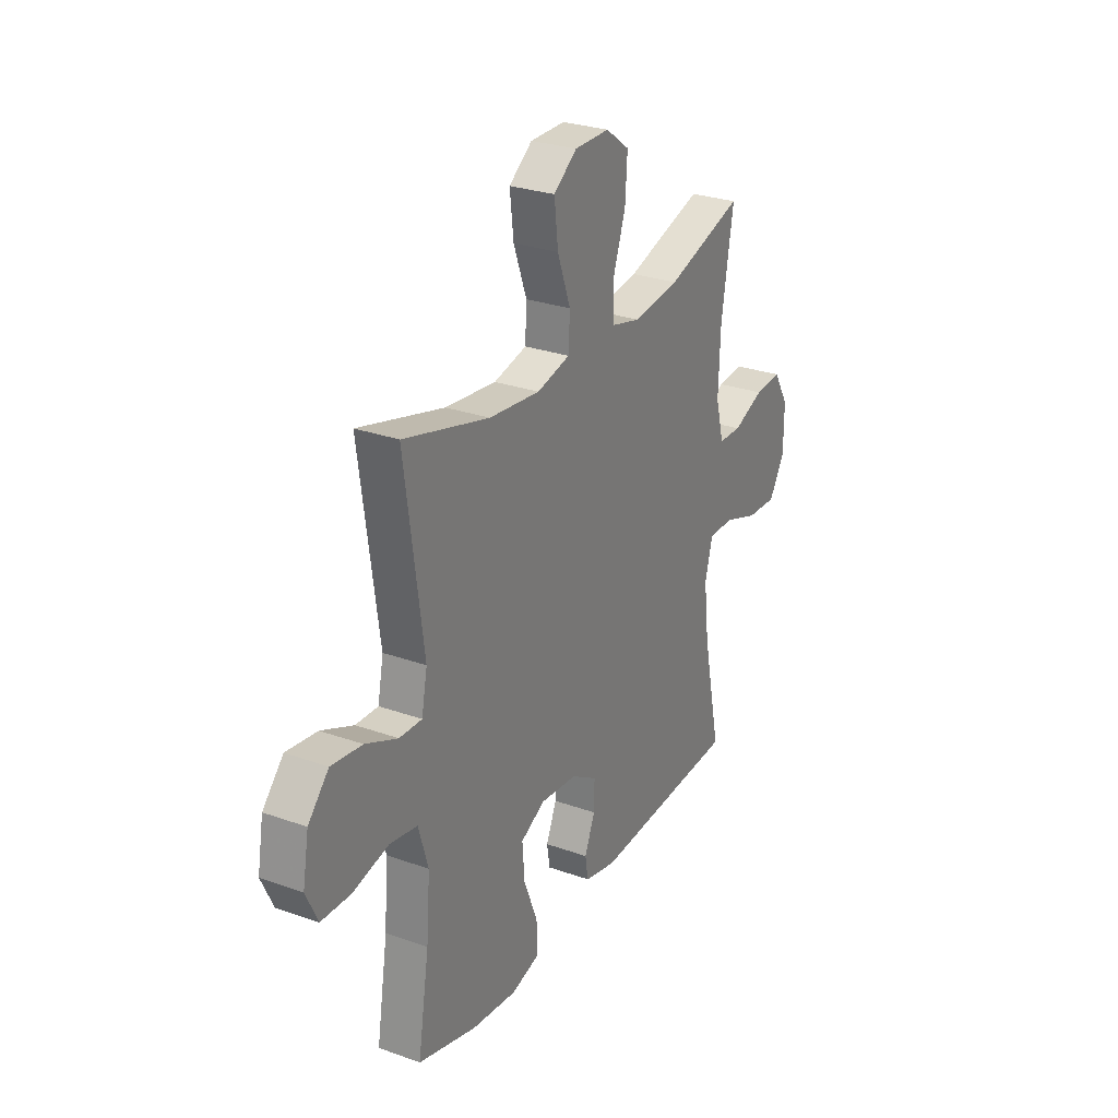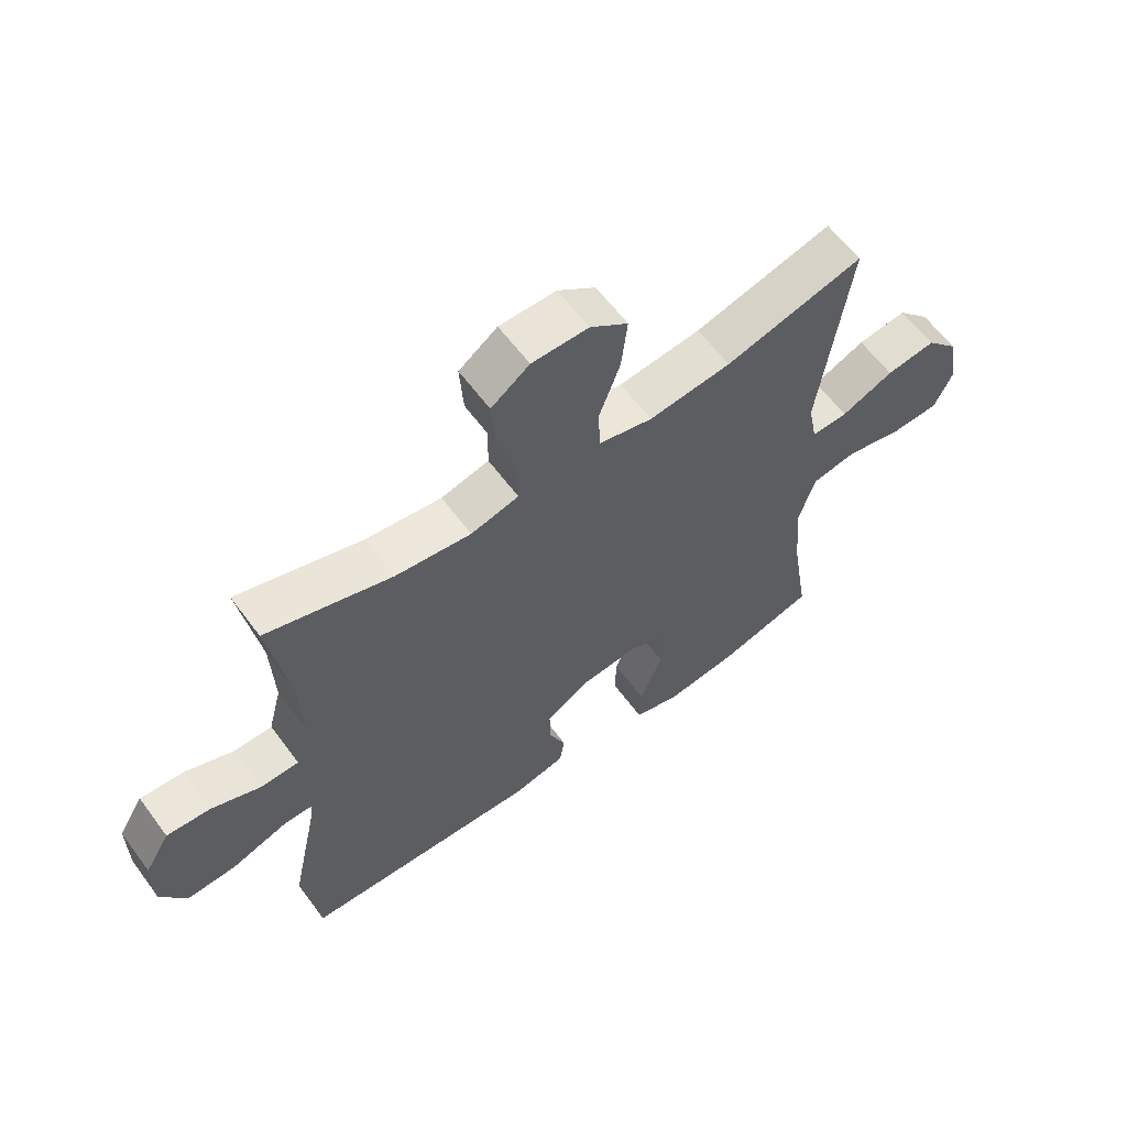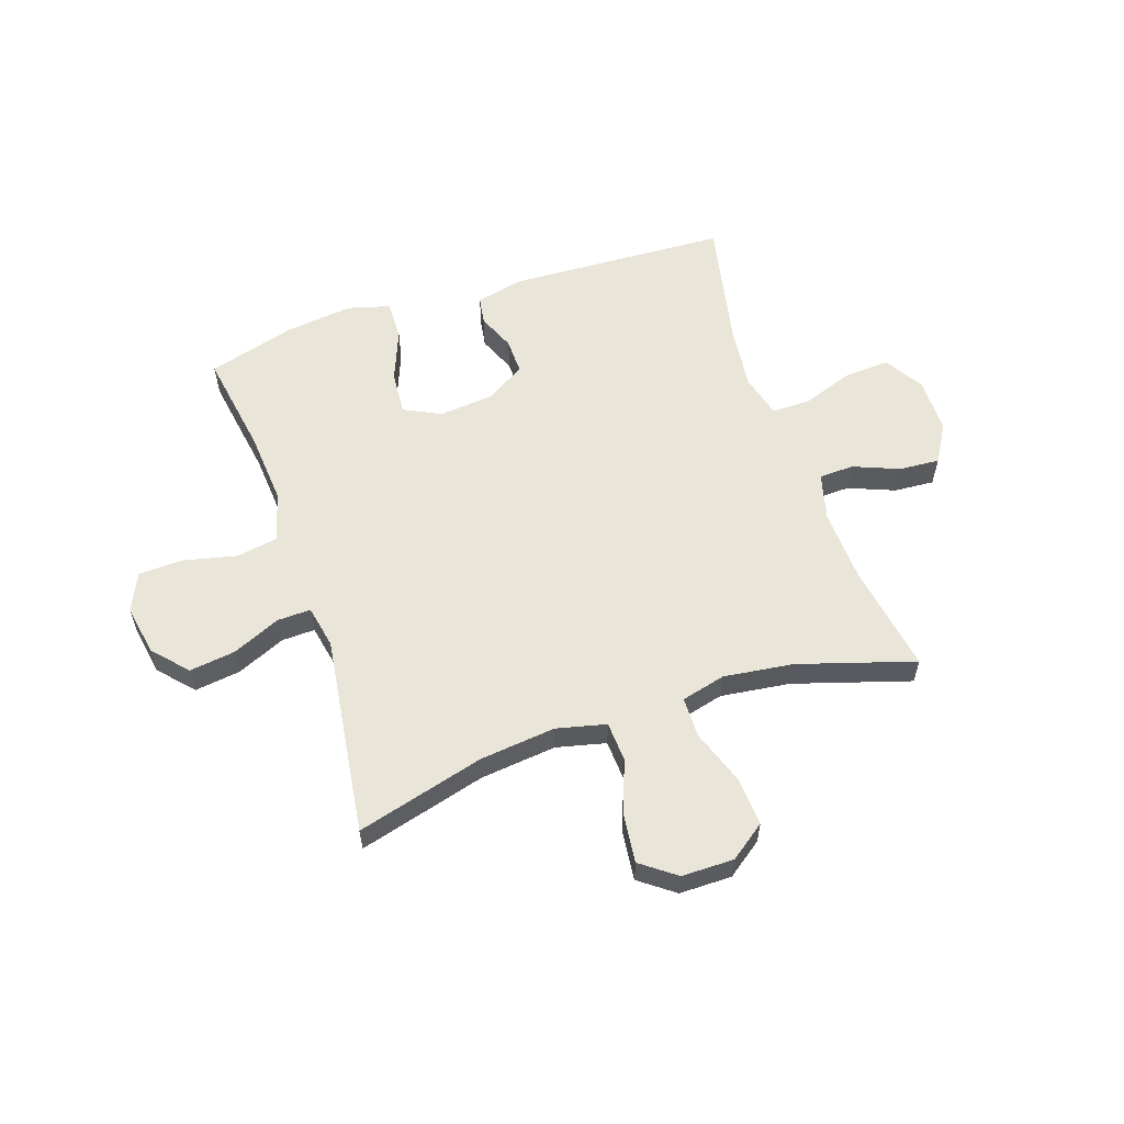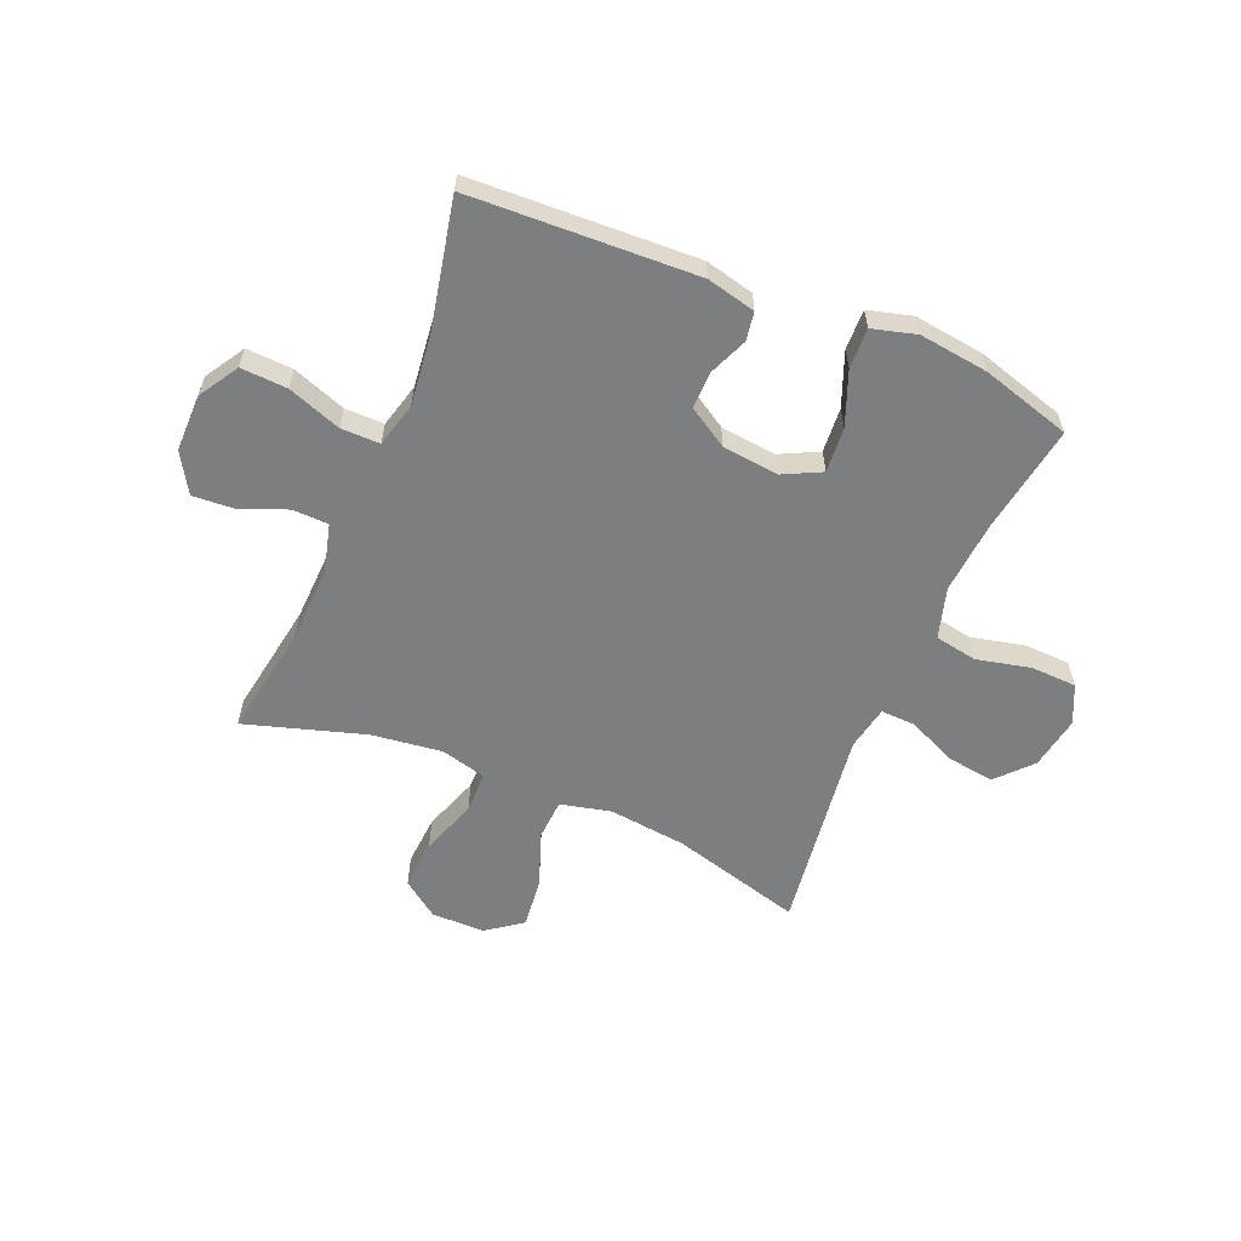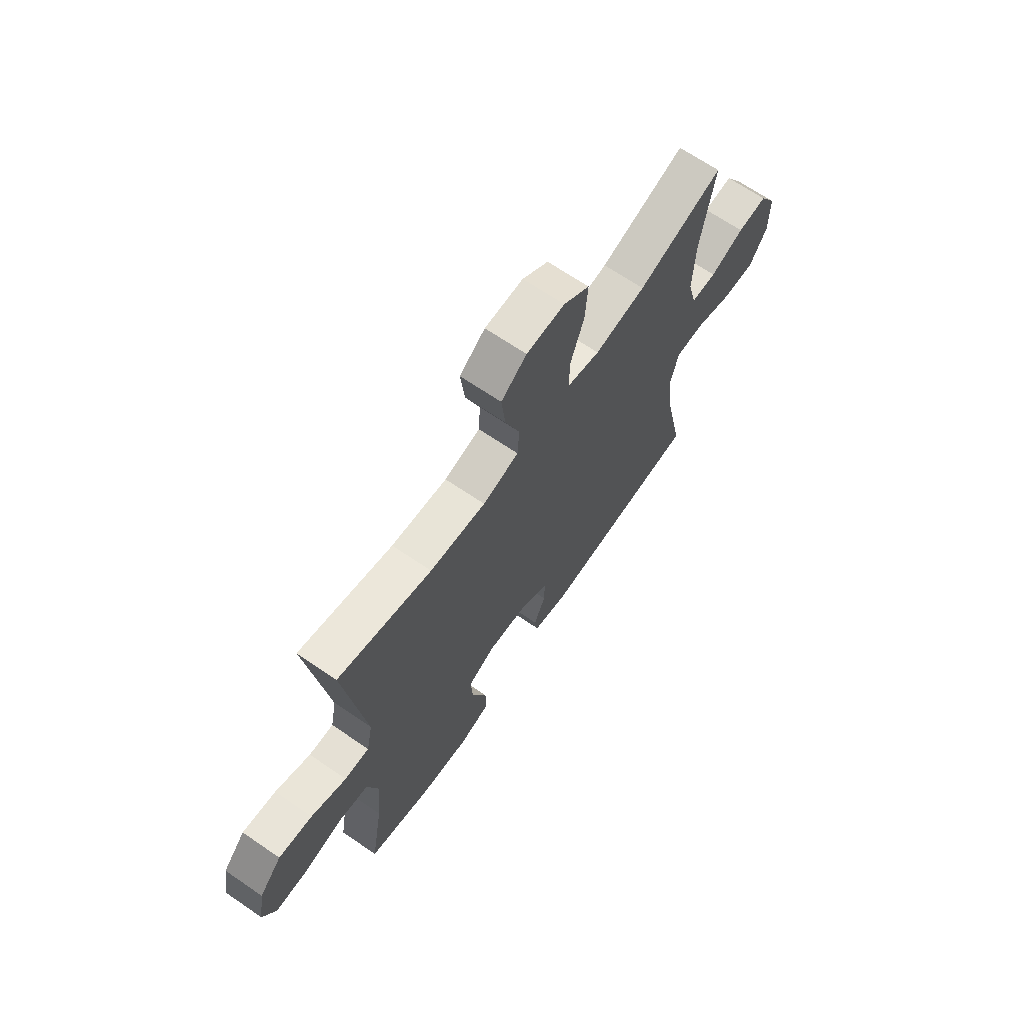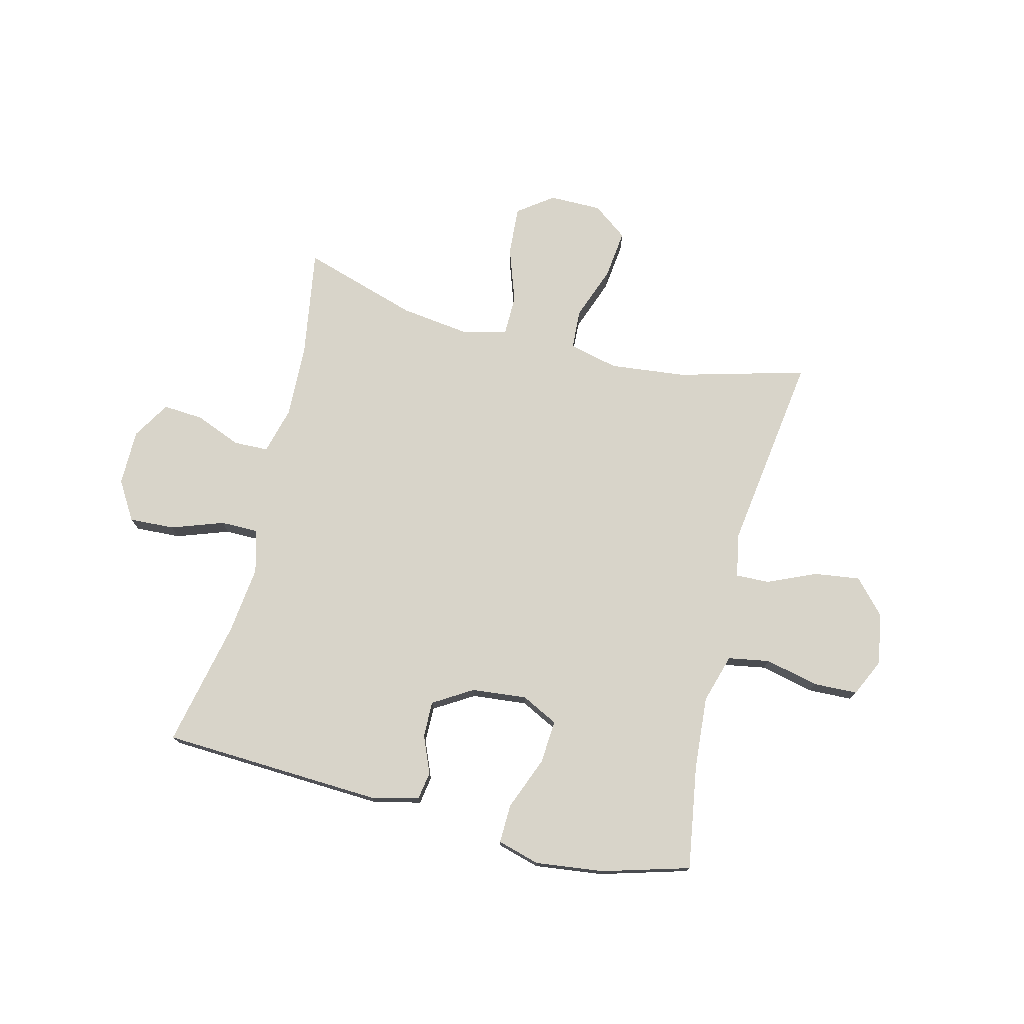
<metadata>
{"format":"obj","ext":"obj","renderer":"f3d","projection":"perspective","resolution":1024,"background":"white","views":[{"elev":27.9,"azim":-61.5,"up":"+Z"},{"elev":61.1,"azim":143.6,"up":"+Z"},{"elev":58.0,"azim":-18.6,"up":"+Y"},{"elev":-59.3,"azim":157.1,"up":"+Y"},{"elev":67.7,"azim":-55.6,"up":"+Z"},{"elev":75.2,"azim":-165.9,"up":"+Y"}]}
</metadata>
<code>
v -0.5 0.07 -0.5
v -0.47 0.07 -0.313
v -0.46 0.07 -0.184
v -0.486 0.07 -0.096
v -0.56 0.07 -0.083
v -0.655 0.07 -0.105
v -0.734 0.07 -0.102
v -0.765 0.07 -0.035
v -0.749 0.07 0.057
v -0.694 0.07 0.117
v -0.612 0.07 0.106
v -0.526 0.07 0.068
v -0.466 0.07 0.066
v -0.451 0.07 0.143
v -0.5 0.07 0.5
v -0.272 0.07 0.438
v -0.136 0.07 0.423
v -0.048 0.07 0.444
v -0.044 0.07 0.515
v -0.079 0.07 0.611
v -0.089 0.07 0.698
v -0.027 0.07 0.744
v 0.066 0.07 0.744
v 0.129 0.07 0.698
v 0.123 0.07 0.61
v 0.089 0.07 0.512
v 0.09 0.07 0.44
v 0.169 0.07 0.42
v 0.293 0.07 0.436
v 0.5 0.07 0.5
v 0.468 0.07 0.304
v 0.463 0.07 0.173
v 0.485 0.07 0.089
v 0.547 0.07 0.087
v 0.629 0.07 0.12
v 0.701 0.07 0.125
v 0.742 0.07 0.057
v 0.742 0.07 -0.043
v 0.7 0.07 -0.112
v 0.619 0.07 -0.108
v 0.526 0.07 -0.075
v 0.458 0.07 -0.075
v 0.438 0.07 -0.152
v 0.452 0.07 -0.273
v 0.5 0.07 -0.5
v 0.106 0.07 -0.518
v 0.021 0.07 -0.498
v 0.013 0.07 -0.448
v 0.041 0.07 -0.381
v 0.042 0.07 -0.317
v -0.028 0.07 -0.274
v -0.126 0.07 -0.264
v -0.192 0.07 -0.297
v -0.186 0.07 -0.375
v -0.149 0.07 -0.469
v -0.147 0.07 -0.539
v -0.223 0.07 -0.56
v -0.344 0.07 -0.545
v -0.5 0 -0.5
v -0.47 0 -0.313
v -0.46 0 -0.184
v -0.486 0 -0.096
v -0.56 0 -0.083
v -0.655 0 -0.105
v -0.734 0 -0.102
v -0.765 0 -0.035
v -0.749 0 0.057
v -0.694 0 0.117
v -0.612 0 0.106
v -0.526 0 0.068
v -0.466 0 0.066
v -0.451 0 0.143
v -0.5 0 0.5
v -0.272 0 0.438
v -0.136 0 0.423
v -0.048 0 0.444
v -0.044 0 0.515
v -0.079 0 0.611
v -0.089 0 0.698
v -0.027 0 0.744
v 0.066 0 0.744
v 0.129 0 0.698
v 0.123 0 0.61
v 0.089 0 0.512
v 0.09 0 0.44
v 0.169 0 0.42
v 0.293 0 0.436
v 0.5 0 0.5
v 0.468 0 0.304
v 0.463 0 0.173
v 0.485 0 0.089
v 0.547 0 0.087
v 0.629 0 0.12
v 0.701 0 0.125
v 0.742 0 0.057
v 0.742 0 -0.043
v 0.7 0 -0.112
v 0.619 0 -0.108
v 0.526 0 -0.075
v 0.458 0 -0.075
v 0.438 0 -0.152
v 0.452 0 -0.273
v 0.5 0 -0.5
v 0.106 0 -0.518
v 0.021 0 -0.498
v 0.013 0 -0.448
v 0.041 0 -0.381
v 0.042 0 -0.317
v -0.028 0 -0.274
v -0.126 0 -0.264
v -0.192 0 -0.297
v -0.186 0 -0.375
v -0.149 0 -0.469
v -0.147 0 -0.539
v -0.223 0 -0.56
v -0.344 0 -0.545
f 58 1 2
f 57 58 2
f 56 57 2
f 55 56 2
f 54 55 2
f 53 54 2 3
f 52 53 3 4
f 51 52 4
f 47 48 49
f 46 47 49
f 45 46 49
f 44 45 49
f 43 44 49 50
f 42 43 50 51
f 39 40 41
f 38 39 41
f 37 38 41
f 36 37 41
f 35 36 41
f 34 35 41
f 33 34 41 42
f 42 51 4
f 33 42 4
f 32 33 4
f 29 30 31
f 32 4 5
f 31 32 5
f 29 31 5
f 28 29 5
f 24 25 26
f 23 24 26
f 22 23 26
f 21 22 26
f 20 21 26
f 19 20 26
f 18 19 26 27
f 27 28 5
f 18 27 5
f 17 18 5
f 14 15 16
f 13 14 16 17
f 10 11 12
f 9 10 12
f 8 9 12
f 7 8 12
f 6 7 12
f 5 6 12
f 5 12 13
f 5 13 17
f 60 59 116
f 60 116 115
f 60 115 114
f 60 114 113
f 60 113 112
f 61 60 112 111
f 62 61 111 110
f 62 110 109
f 107 106 105
f 107 105 104
f 107 104 103
f 107 103 102
f 108 107 102 101
f 109 108 101 100
f 99 98 97
f 99 97 96
f 99 96 95
f 99 95 94
f 99 94 93
f 99 93 92
f 100 99 92 91
f 62 109 100
f 62 100 91
f 62 91 90
f 89 88 87
f 63 62 90
f 63 90 89
f 63 89 87
f 63 87 86
f 84 83 82
f 84 82 81
f 84 81 80
f 84 80 79
f 84 79 78
f 84 78 77
f 85 84 77 76
f 63 86 85
f 63 85 76
f 63 76 75
f 74 73 72
f 75 74 72 71
f 70 69 68
f 70 68 67
f 70 67 66
f 70 66 65
f 70 65 64
f 70 64 63
f 71 70 63
f 75 71 63
f 1 59 60 2
f 2 60 61 3
f 3 61 62 4
f 4 62 63 5
f 5 63 64 6
f 6 64 65 7
f 7 65 66 8
f 8 66 67 9
f 9 67 68 10
f 10 68 69 11
f 11 69 70 12
f 12 70 71 13
f 13 71 72 14
f 14 72 73 15
f 15 73 74 16
f 16 74 75 17
f 17 75 76 18
f 18 76 77 19
f 19 77 78 20
f 20 78 79 21
f 21 79 80 22
f 22 80 81 23
f 23 81 82 24
f 24 82 83 25
f 25 83 84 26
f 26 84 85 27
f 27 85 86 28
f 28 86 87 29
f 29 87 88 30
f 30 88 89 31
f 31 89 90 32
f 32 90 91 33
f 33 91 92 34
f 34 92 93 35
f 35 93 94 36
f 36 94 95 37
f 37 95 96 38
f 38 96 97 39
f 39 97 98 40
f 40 98 99 41
f 41 99 100 42
f 42 100 101 43
f 43 101 102 44
f 44 102 103 45
f 45 103 104 46
f 46 104 105 47
f 47 105 106 48
f 48 106 107 49
f 49 107 108 50
f 50 108 109 51
f 51 109 110 52
f 52 110 111 53
f 53 111 112 54
f 54 112 113 55
f 55 113 114 56
f 56 114 115 57
f 57 115 116 58
f 58 116 59 1

</code>
